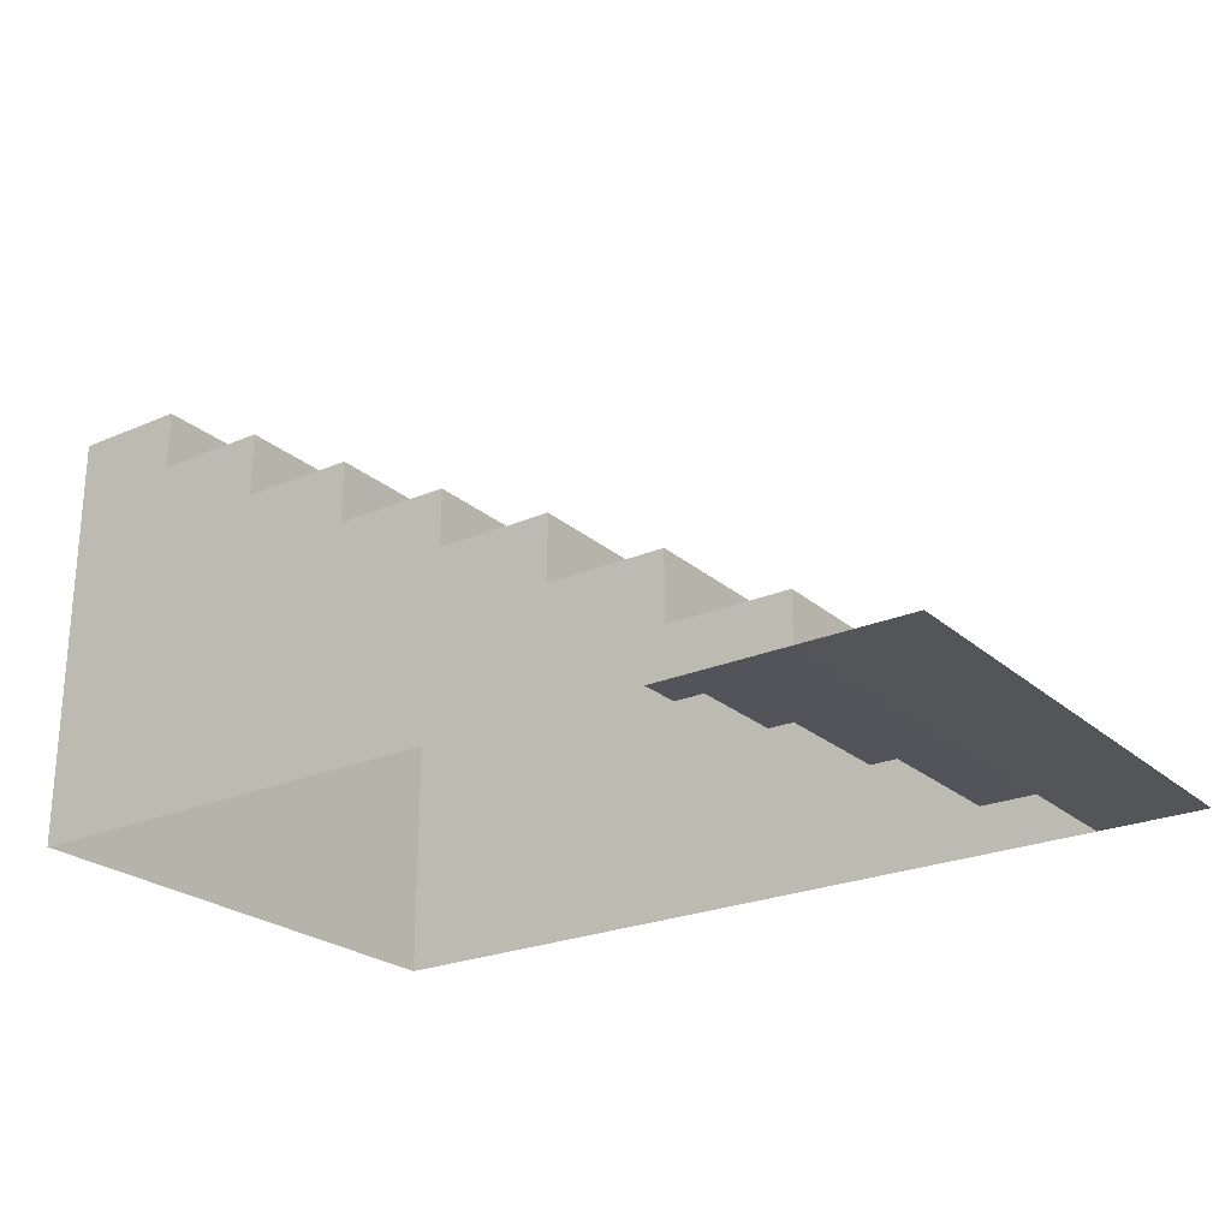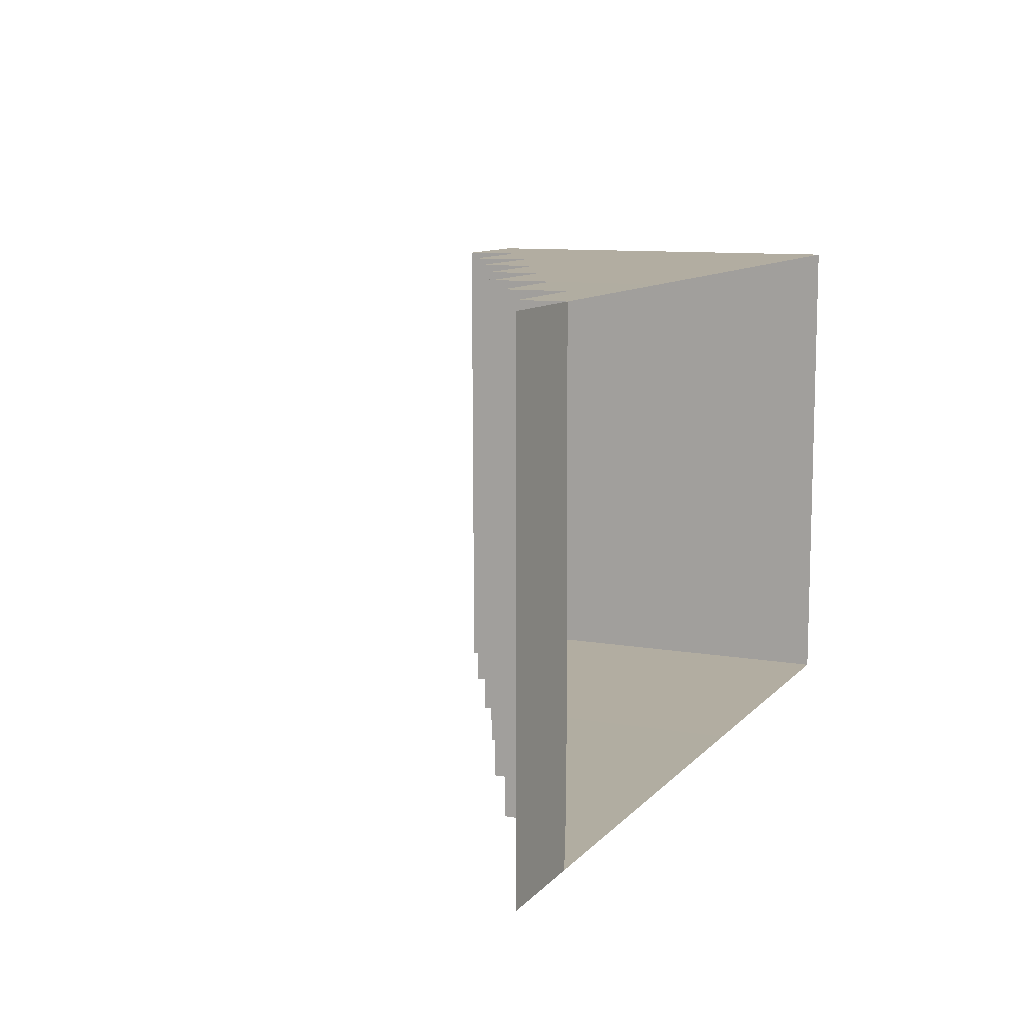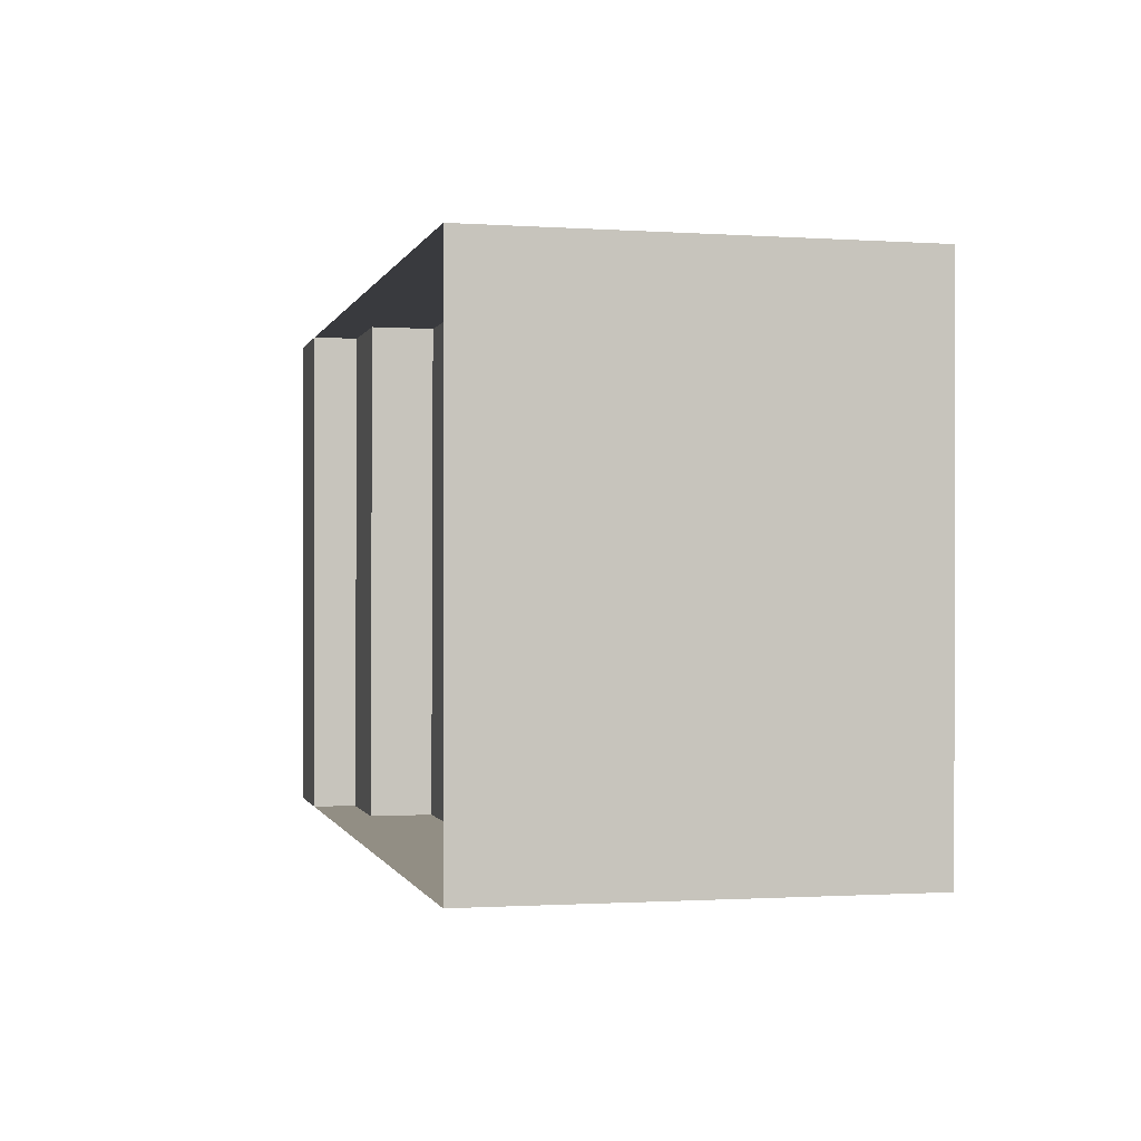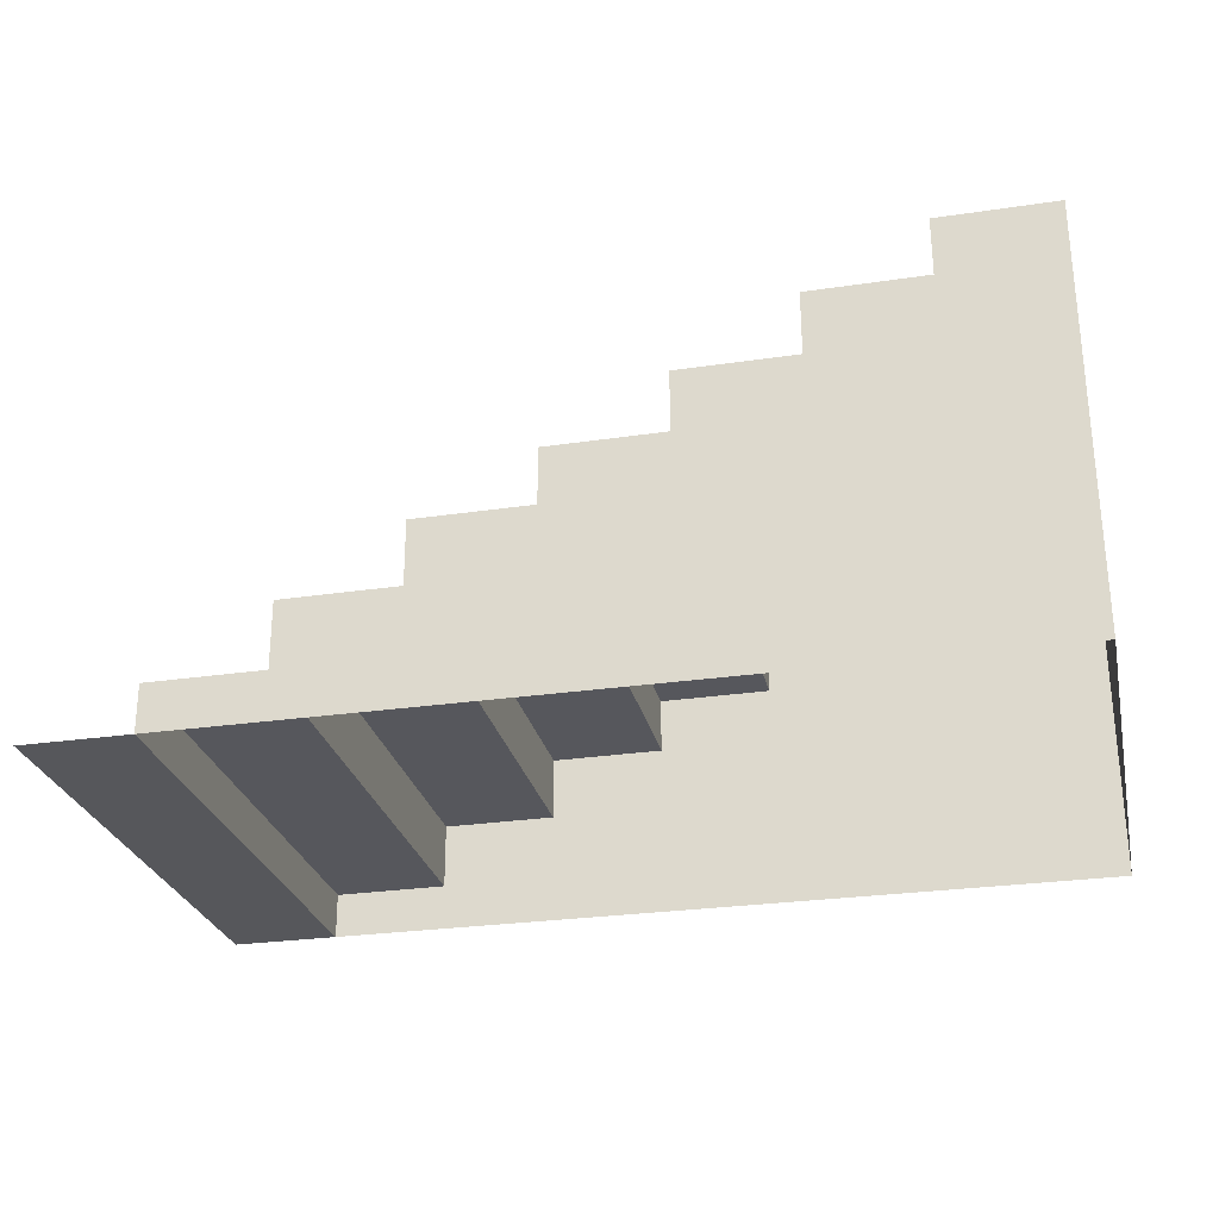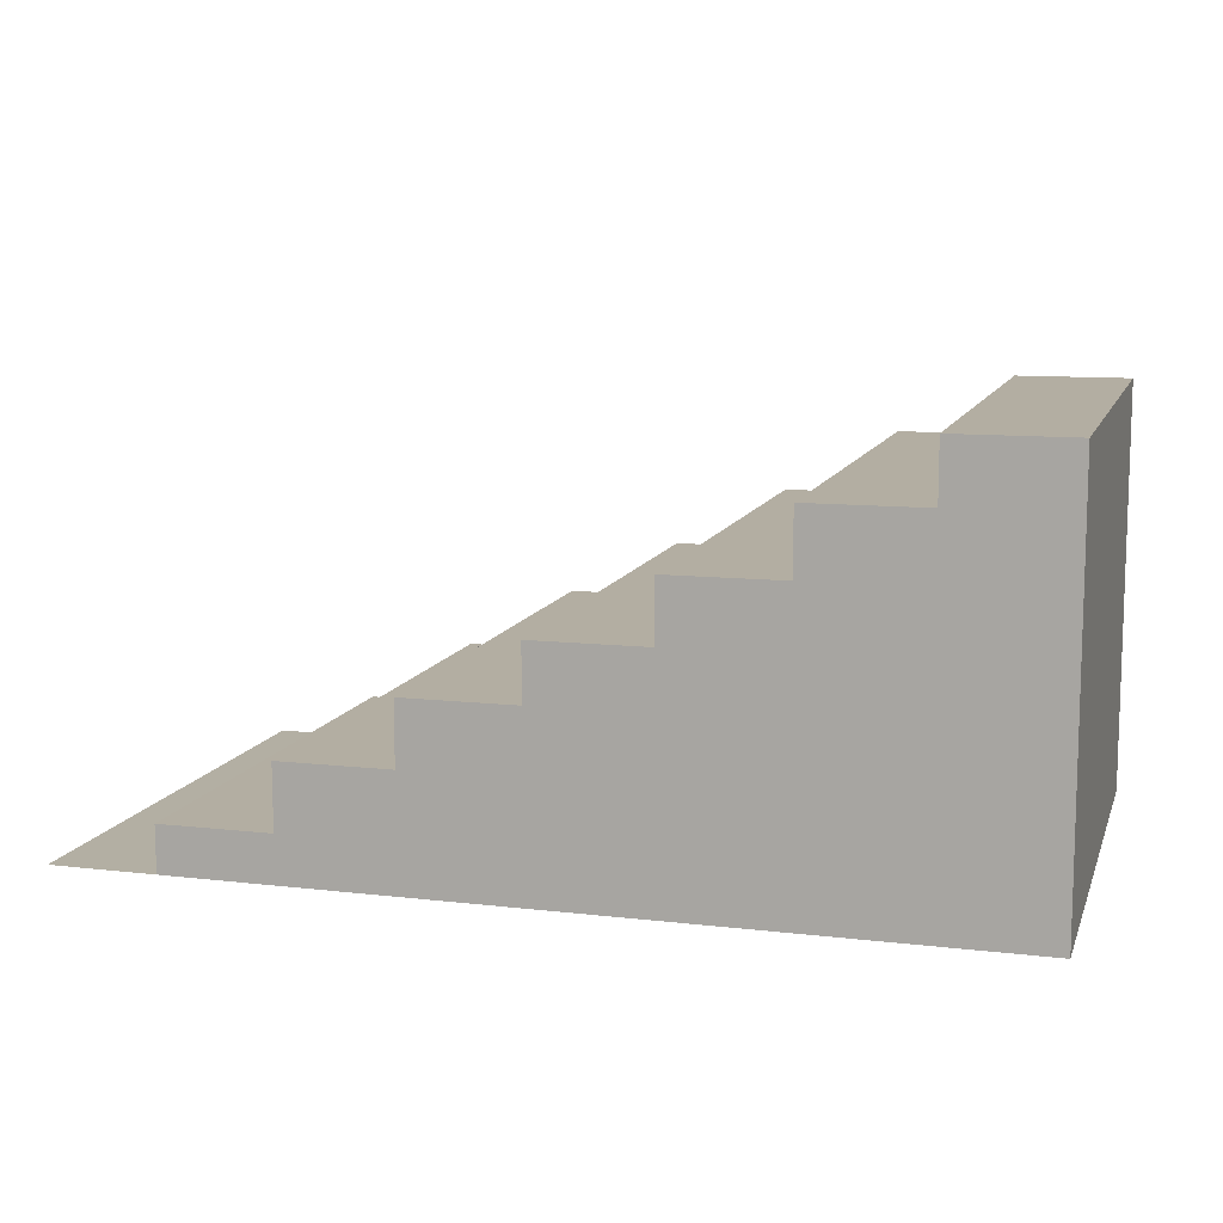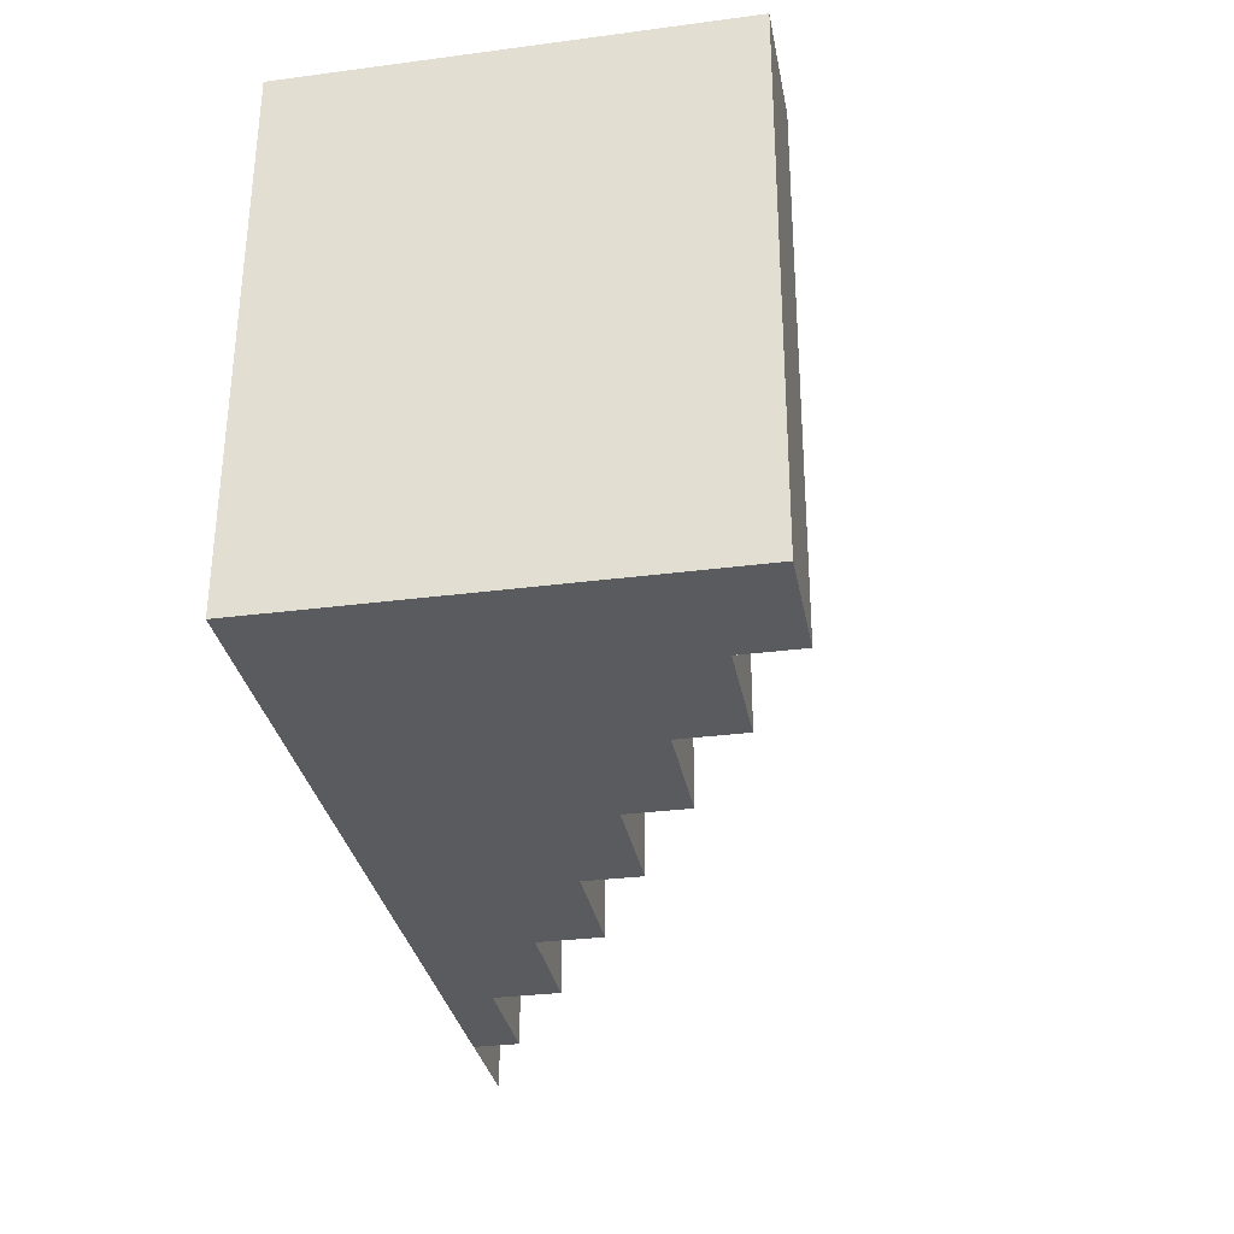
<metadata>
{"format":"obj","ext":"obj","renderer":"f3d","projection":"perspective","resolution":1024,"background":"white","views":[{"elev":-24.1,"azim":-144.4,"up":"+Y"},{"elev":10.5,"azim":-65.8,"up":"+Z"},{"elev":-0.4,"azim":76.5,"up":"+Z"},{"elev":-27.3,"azim":12.7,"up":"+Y"},{"elev":11.1,"azim":16.0,"up":"+Y"},{"elev":-32.2,"azim":100.7,"up":"+Z"}]}
</metadata>
<code>
g default
v 0 -0 0
v 0 0 -3.995
v -7 -0 0
v -7 -0 -3.995
v -3.523 -0 -0
v -3.523 0 -3.995
v -5.285 -0 0
v -5.285 0 -3.995
v -1.762 -0 -0
v -1.761 0 -3.995
v -0.8808 0 -0
v -0.8807 0 -3.995
v -2.642 -0 0
v -2.642 0 -3.995
v -4.404 -0 -0
v -4.404 0 -3.995
v -6.165 -0 0
v -6.165 0 -3.995
v -0.008844 3.206 -0.008844
v -0.008814 3.195 -4.004
v -0.8896 3.192 -4.004
v -0.8896 3.203 -0.008844
v -0.8884 2.753 -0.007602
v -0.8883 2.742 -4.003
v -1.769 2.74 -4.003
v -1.769 2.751 -0.007602
v -1.768 2.264 -0.006261
v -1.768 2.253 -4.002
v -2.649 2.251 -4.002
v -2.649 2.262 -0.006261
v -2.647 1.796 -0.004975
v -2.647 1.785 -4
v -3.528 1.782 -4
v -3.528 1.793 -0.004975
v -3.527 1.362 -0.003785
v -3.527 1.351 -3.999
v -4.408 1.349 -3.999
v -4.408 1.36 -0.003785
v -4.406 0.8705 -0.002435
v -4.406 0.8595 -3.998
v -5.287 0.8571 -3.998
v -5.287 0.8681 -0.002435
v -5.286 0.3644 -0.001045
v -5.286 0.3534 -3.996
v -6.166 0.3509 -3.996
v -6.166 0.362 -0.001045
g SmallStairs_LP
f 4 3 17 18
f 34 31 32 33
f 42 39 40 41
f 26 23 24 25
f 22 19 20 21
f 30 27 28 29
f 38 35 36 37
f 46 43 44 45
f 19 1 2 20
f 2 12 24 21 20
f 23 11 1 19 22
f 24 12 10 28 25
f 27 9 11 23 26
f 28 10 14 32 29
f 31 13 9 27 30
f 32 14 6 36 33
f 35 5 13 31 34
f 36 6 16 40 37
f 39 15 5 35 38
f 40 16 8 44 41
f 43 7 15 39 42
f 44 8 18 45
f 17 7 43 46
f 35 34 33 36
f 43 42 41 44
f 39 38 37 40
f 17 46 45 18
f 31 30 29 32
f 27 26 25 28
f 23 22 21 24

</code>
